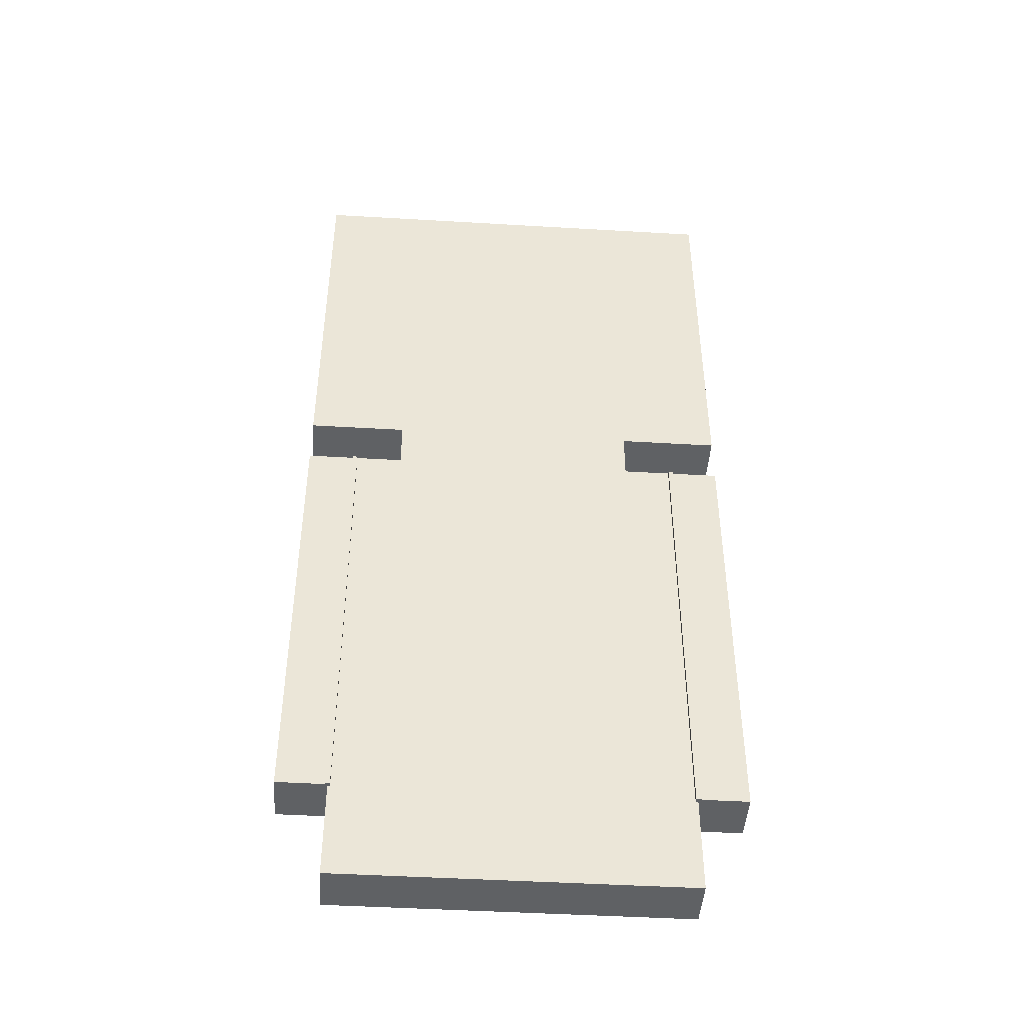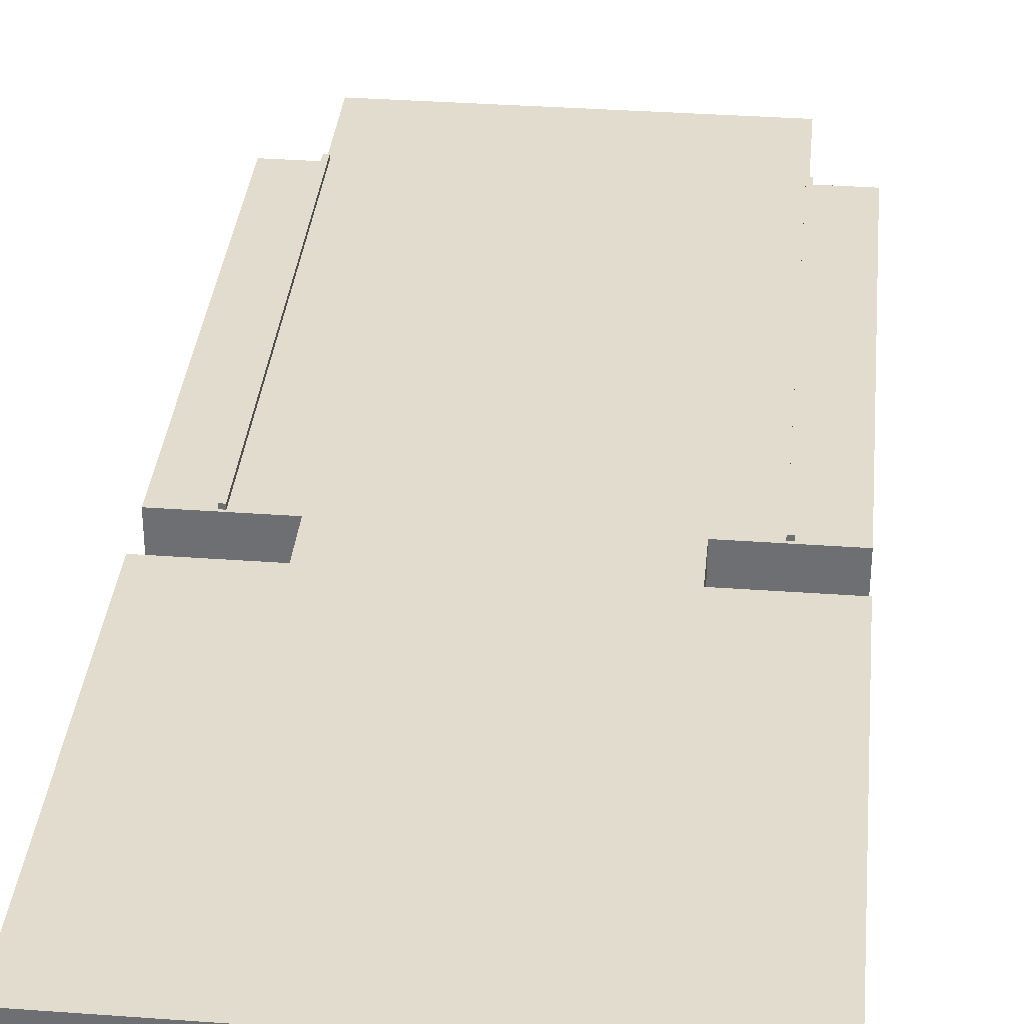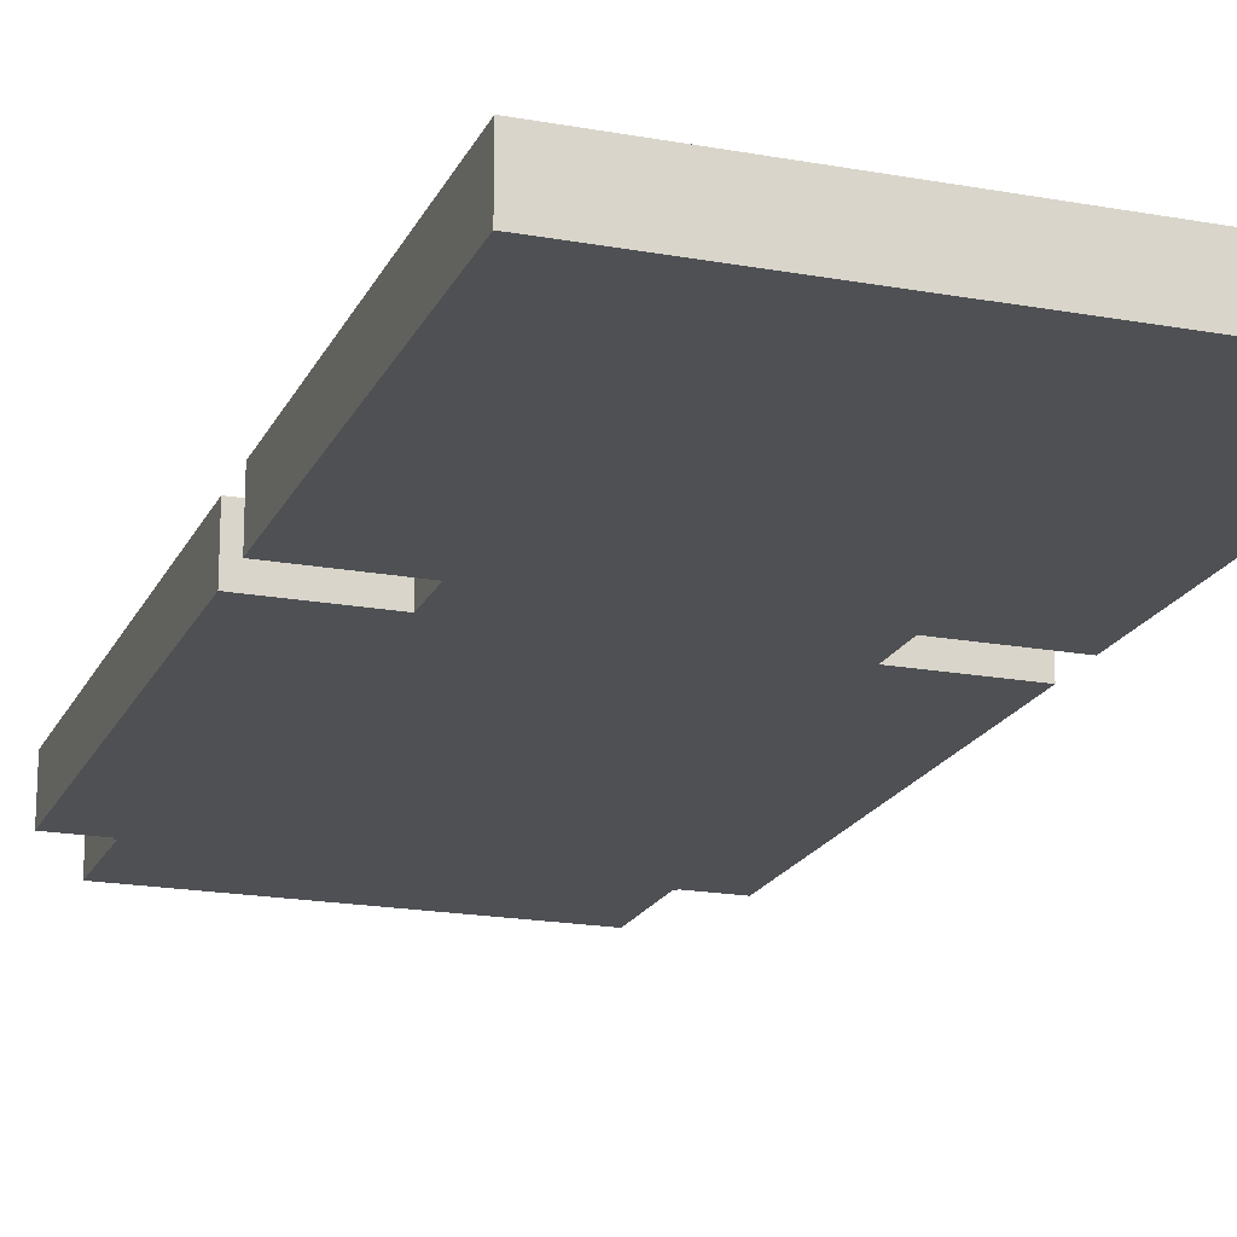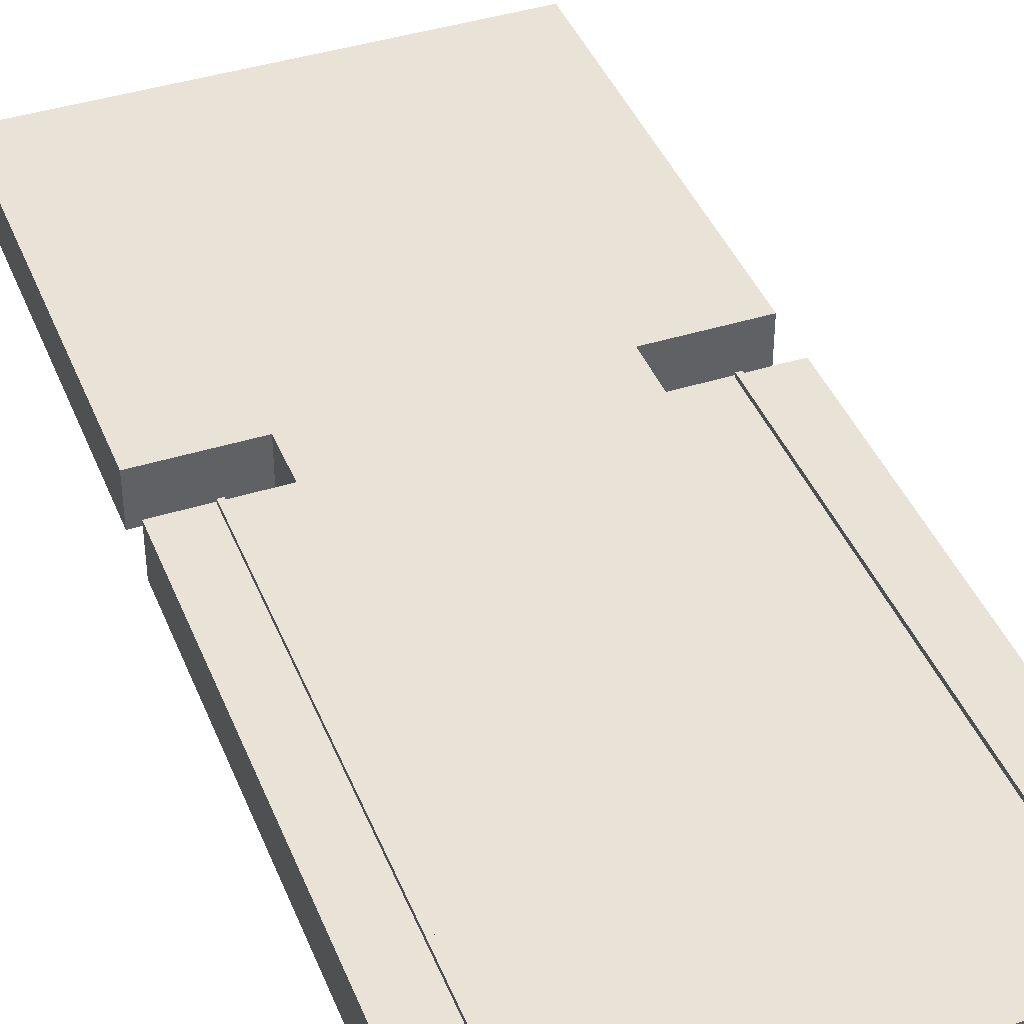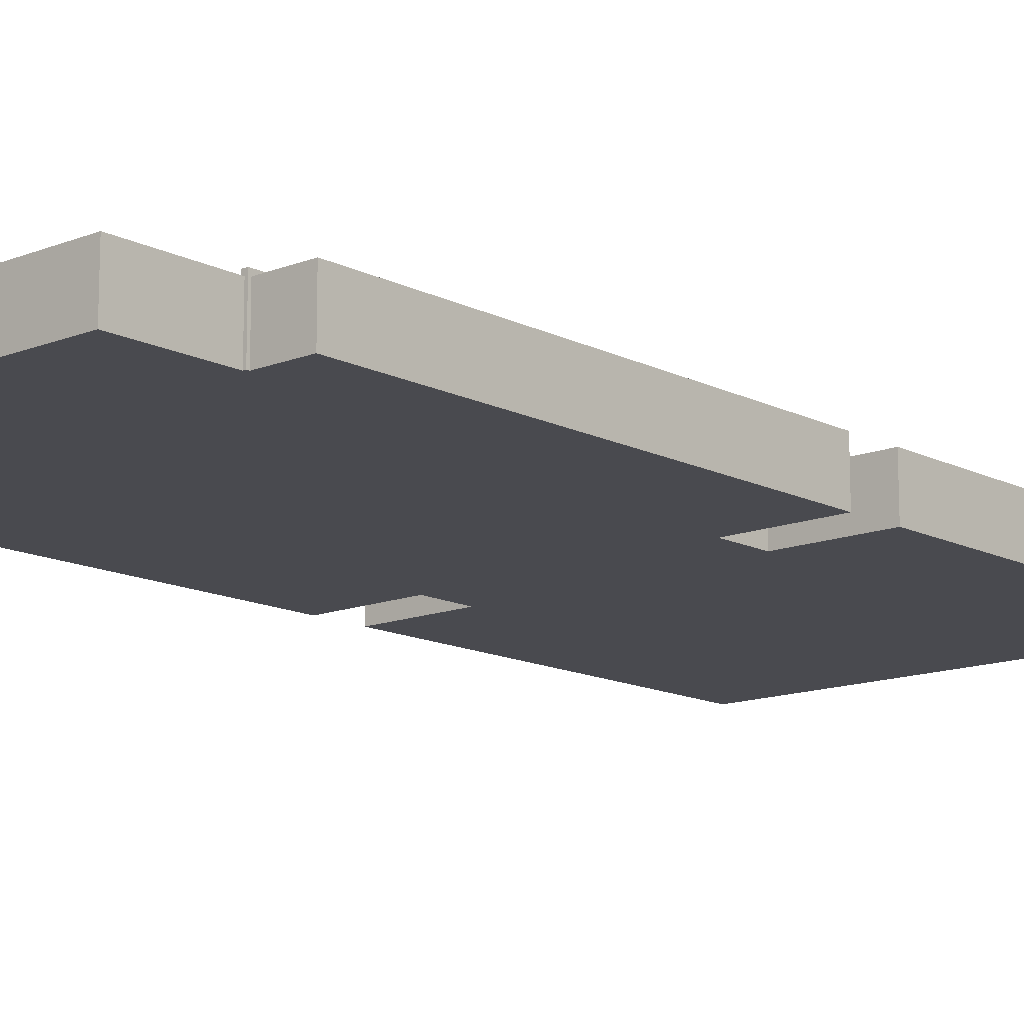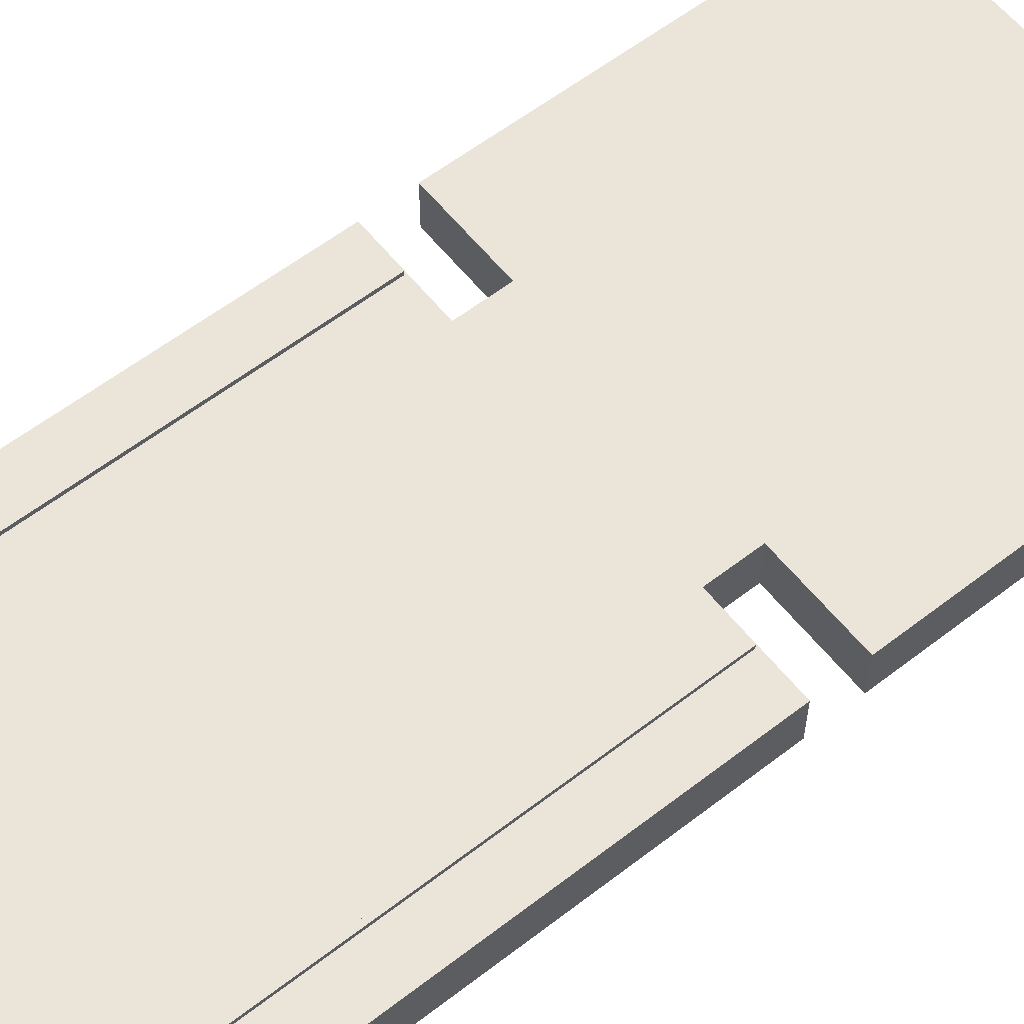
<metadata>
{"format":"obj","ext":"obj","renderer":"f3d","projection":"perspective","resolution":1024,"background":"white","views":[{"elev":-45.6,"azim":-3.9,"up":"+Y"},{"elev":34.6,"azim":-174.4,"up":"+Z"},{"elev":-19.0,"azim":160.9,"up":"+Z"},{"elev":41.4,"azim":-20.8,"up":"+Z"},{"elev":-13.6,"azim":41.6,"up":"+Z"},{"elev":59.4,"azim":51.6,"up":"+Z"}]}
</metadata>
<code>
o obj_0
v 44.64 		-70.59 		10
v 44.64 		-70.59 		0
v -35.36 		69.41 		0
v -45.36 		69.41 		0
v -35.36 		59.41 		0
v -45.36 		59.41 		0
v -45.36 		109.4 		0
v -35.36 		-71.09 		10
v -35.86 		-71.09 		0
v -35.36 		-71.09 		0
v 44.64 		19.41 		0
v 44.64 		19.41 		10
v -35.86 		-70.59 		10
v -35.86 		-70.59 		0
v 44.64 		29.41 		10
v 44.64 		29.41 		0
v -45.36 		-70.59 		10
v -45.36 		-70.59 		0
v -45.36 		19.41 		0
v -45.36 		19.41 		10
v -45.36 		29.41 		10
v -45.36 		29.41 		0
v 44.64 		59.41 		0
v 44.64 		59.41 		10
v -45.36 		109.4 		10
v 44.64 		69.41 		0
v 44.64 		69.41 		10
v -25.36 		19.41 		0
v -25.36 		19.41 		10
v -25.36 		29.41 		10
v -25.36 		29.41 		0
v 44.64 		109.4 		0
v 44.64 		109.4 		10
v 35.14 		18.91 		10.9
v 35.14 		18.91 		10
v 35.14 		-71.09 		10.9
v 34.64 		-71.09 		10
v 35.14 		-70.59 		10
v 24.64 		59.41 		0
v 14.64 		59.41 		0
v 14.64 		69.41 		0
v 24.64 		69.41 		0
v 34.64 		59.41 		10
v 34.64 		69.41 		10
v 14.64 		59.41 		10
v 35.14 		-70.59 		0
v 35.14 		-71.09 		0
v 34.64 		-71.09 		0
v 34.64 		-70.59 		0
v 14.64 		69.41 		10
v 35.14 		-20.59 		0
v 35.14 		-10.59 		0
v 34.64 		-20.59 		0
v 34.64 		-10.59 		0
v 24.64 		19.41 		0
v 24.64 		29.41 		0
v 34.64 		59.41 		0
v 34.64 		69.41 		0
v 34.64 		-90.59 		0
v 34.64 		-90.59 		10
v 24.64 		19.41 		10
v 24.64 		29.41 		10
v -35.36 		-90.59 		0
v -35.36 		-90.59 		10
v -45.36 		59.41 		10
v -45.36 		69.41 		10
v -35.86 		18.91 		10
v -35.86 		18.91 		10.9
v -35.86 		-71.09 		10.9
v -15.36 		59.41 		10
v -25.36 		59.41 		10
v -15.36 		69.41 		10
v 24.64 		59.41 		10
v 24.64 		69.41 		10
v -35.36 		59.41 		10
v -35.36 		69.41 		10
v -35.36 		-70.59 		0
v -25.36 		69.41 		10
v -15.36 		59.41 		0
v -15.36 		69.41 		0
v -34.86 		18.91 		10.9
v -34.86 		18.91 		10
v -34.86 		-71.09 		10
v -34.86 		-71.09 		10.9
v -25.36 		59.41 		0
v -25.36 		69.41 		0
v 34.14 		18.91 		10
v 34.14 		18.91 		10.9
v 34.14 		-71.09 		10.9
v 34.14 		-71.09 		10
g group_0_2829873
f 11 1 2
f 1 11 12
f 17 18 14
f 17 14 13
f 15 16 23
f 21 22 30
f 15 23 24
f 28 29 30
f 28 30 31
f 32 27 26
f 27 32 33
f 1 12 35
f 35 38 1
f 12 61 35
f 24 43 15
f 27 33 44
f 50 72 45
f 72 50 25
f 49 51 46
f 11 51 52
f 28 31 55
f 55 31 56
f 57 56 39
f 30 22 31
f 8 63 64
f 56 62 61
f 56 61 55
f 10 63 8
f 18 17 19
f 17 20 19
f 65 6 22
f 65 22 21
f 4 66 7
f 25 7 66
f 70 71 30
f 70 30 62
f 61 62 30
f 45 70 62
f 72 70 45
f 73 45 62
f 33 7 25
f 20 17 67
f 74 33 50
f 63 10 59
f 49 48 10
f 87 61 90
f 13 67 17
f 19 28 77
f 75 65 21
f 75 21 30
f 49 77 53
f 61 29 83
f 53 77 28
f 72 25 78
f 55 11 54
f 66 76 25
f 76 78 25
f 55 54 28
f 31 79 56
f 56 40 39
f 40 56 79
f 77 49 10
f 41 40 79
f 41 79 80
f 86 7 80
f 80 7 41
f 7 32 41
f 42 41 32
f 64 63 59
f 64 59 60
f 53 51 49
f 2 46 51
f 2 51 11
f 52 54 11
f 56 57 16
f 23 16 57
f 8 64 83
f 31 85 79
f 26 58 32
f 58 42 32
f 90 61 83
f 64 90 83
f 18 19 14
f 38 46 2
f 38 2 1
f 82 83 29
f 12 11 55
f 12 55 61
f 62 56 16
f 62 16 15
f 29 20 82
f 67 82 20
f 33 32 7
f 22 6 5
f 71 75 30
f 48 60 59
f 60 48 37
f 77 14 19
f 54 53 28
f 31 22 5
f 31 5 85
f 4 7 3
f 86 3 7
f 19 20 28
f 29 28 20
f 90 64 60
f 37 90 60
f 30 29 61
f 61 87 35
f 15 43 62
f 73 62 43
f 74 44 33
f 25 50 33
f 59 10 48
g group_0_9444435
f 57 39 42
f 57 42 58
f 78 76 75
f 78 75 71
f 85 5 3
f 85 3 86
f 44 74 73
f 44 73 43
g group_0_14093196
f 5 6 4
f 5 4 3
f 8 9 10
f 9 13 14
f 24 23 26
f 24 26 27
f 36 89 37
f 34 89 36
f 35 34 38
f 36 38 34
f 39 40 41
f 39 41 42
f 27 44 43
f 27 43 24
f 46 47 48
f 46 48 49
f 66 4 6
f 66 6 65
f 9 8 69
f 69 68 13
f 9 69 13
f 67 13 68
f 74 50 45
f 74 45 73
f 76 66 65
f 76 65 75
f 10 9 14
f 10 14 77
f 72 78 71
f 72 71 70
f 52 51 53
f 52 53 54
f 81 82 67
f 81 67 68
f 69 8 84
f 83 84 8
f 84 81 69
f 68 69 81
f 84 83 82
f 84 82 81
f 23 57 58
f 23 58 26
f 79 85 86
f 79 86 80
f 47 36 37
f 47 37 48
f 36 47 38
f 46 38 47
f 88 34 87
f 35 87 34
f 89 90 37
f 88 89 34
f 89 88 90
f 87 90 88

</code>
